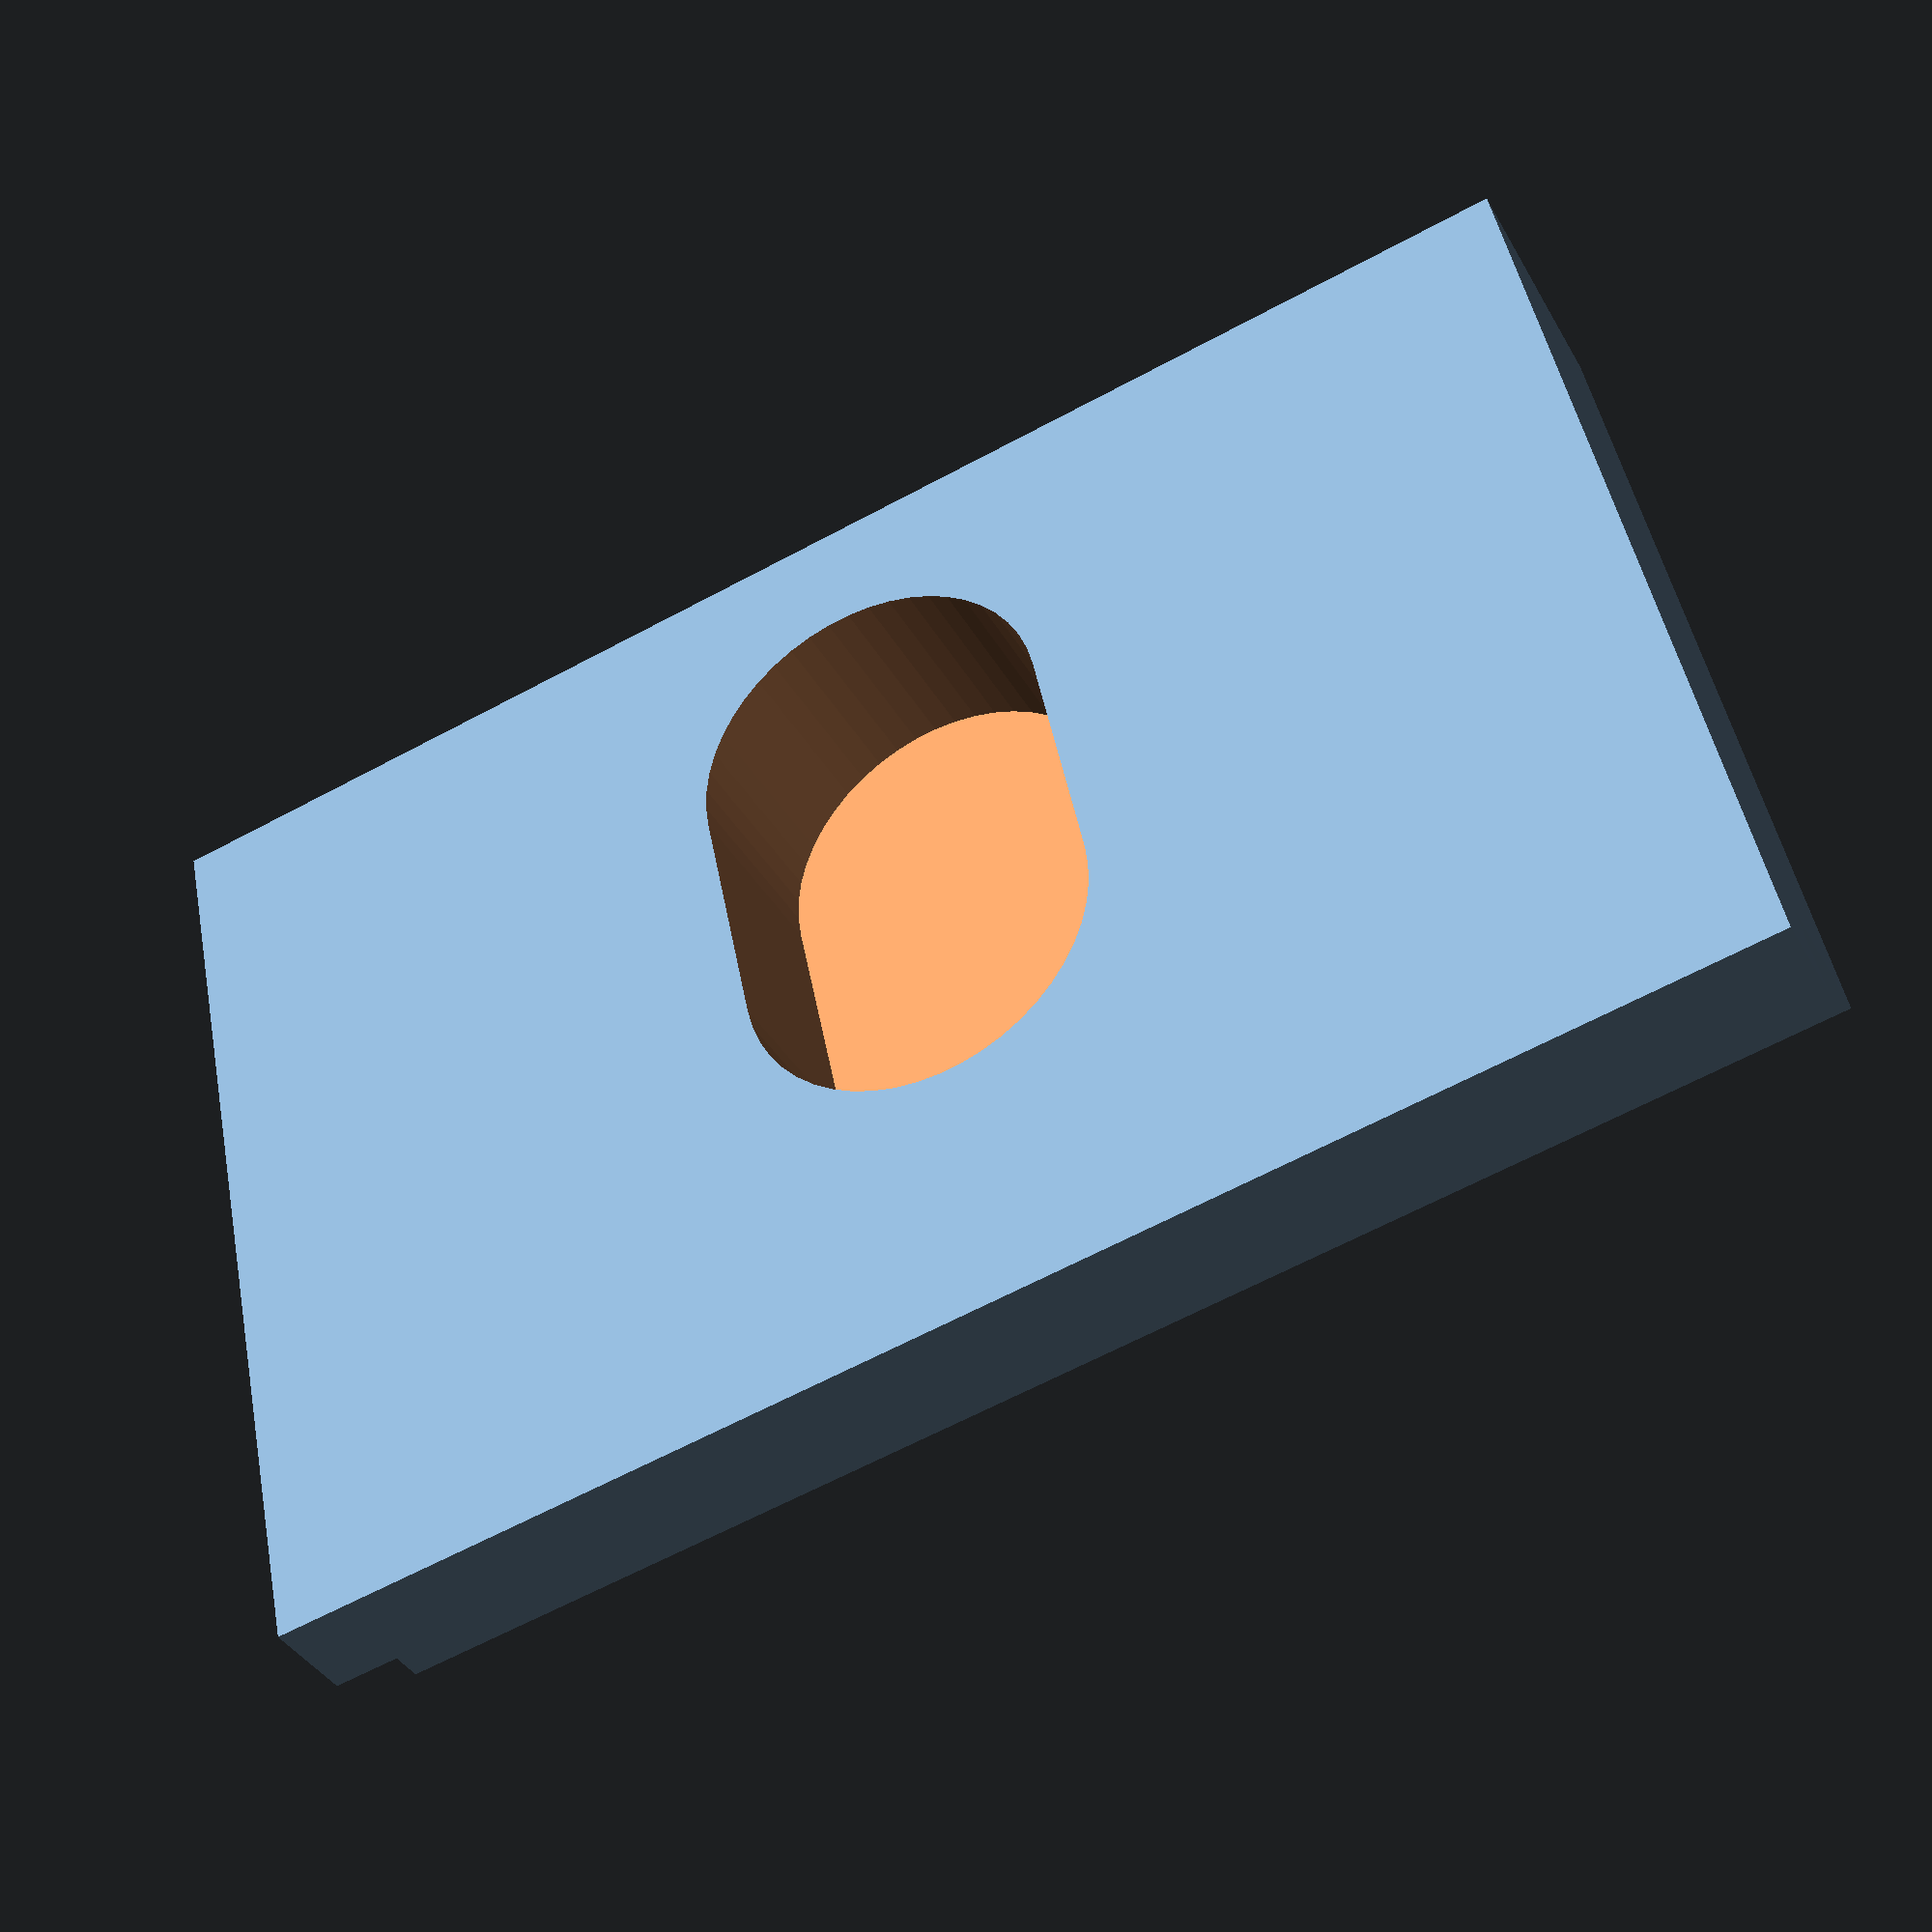
<openscad>
$fn=50;

oneEighthIn=3.175; // 1/8" to mm

translate([0,0,oneEighthIn+2]) rotate([180,0,0]) difference() {
   form();
   translate([0,6,0]) boltCutout(gap=1);
}
   

module form() {
   translate([-15,0,0]) cube([30,18,oneEighthIn+0.1]);
   translate([-15,0,oneEighthIn]) cube([30,20,2]);
}


module boltCutout(thick=1.2,gap=0,washer=7.2) {
   translate([0,0,-0.1]) {
      hull() {
         cylinder(d=3.2,h=thick);
         translate([0,5,0]) cylinder(d=3.2,h=thick);
      }
   
      translate([0,0,thick+0.2*gap]) hull() {
         cylinder(d=washer,h=10);
         translate([0,5,0]) cylinder(d=washer,h=10);
      }
   }
}



</openscad>
<views>
elev=217.8 azim=191.8 roll=333.7 proj=p view=wireframe
</views>
